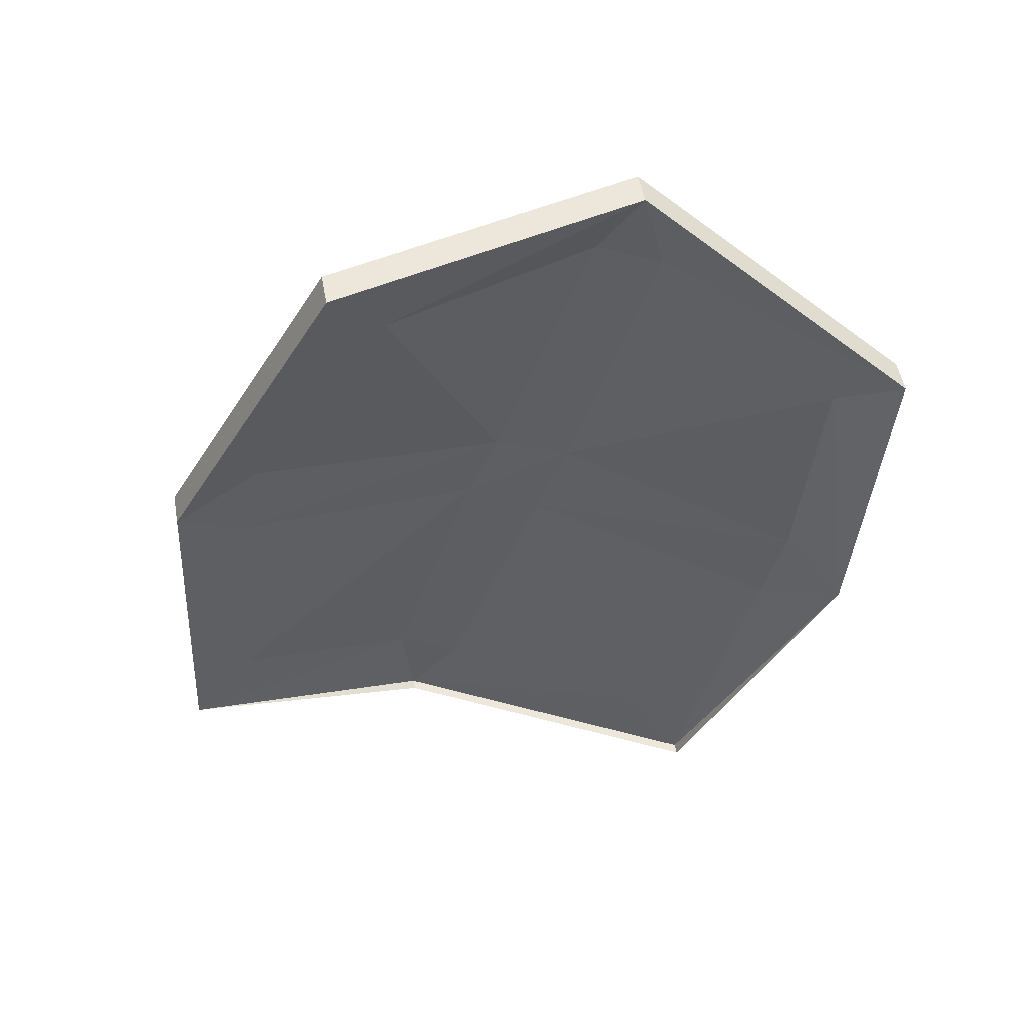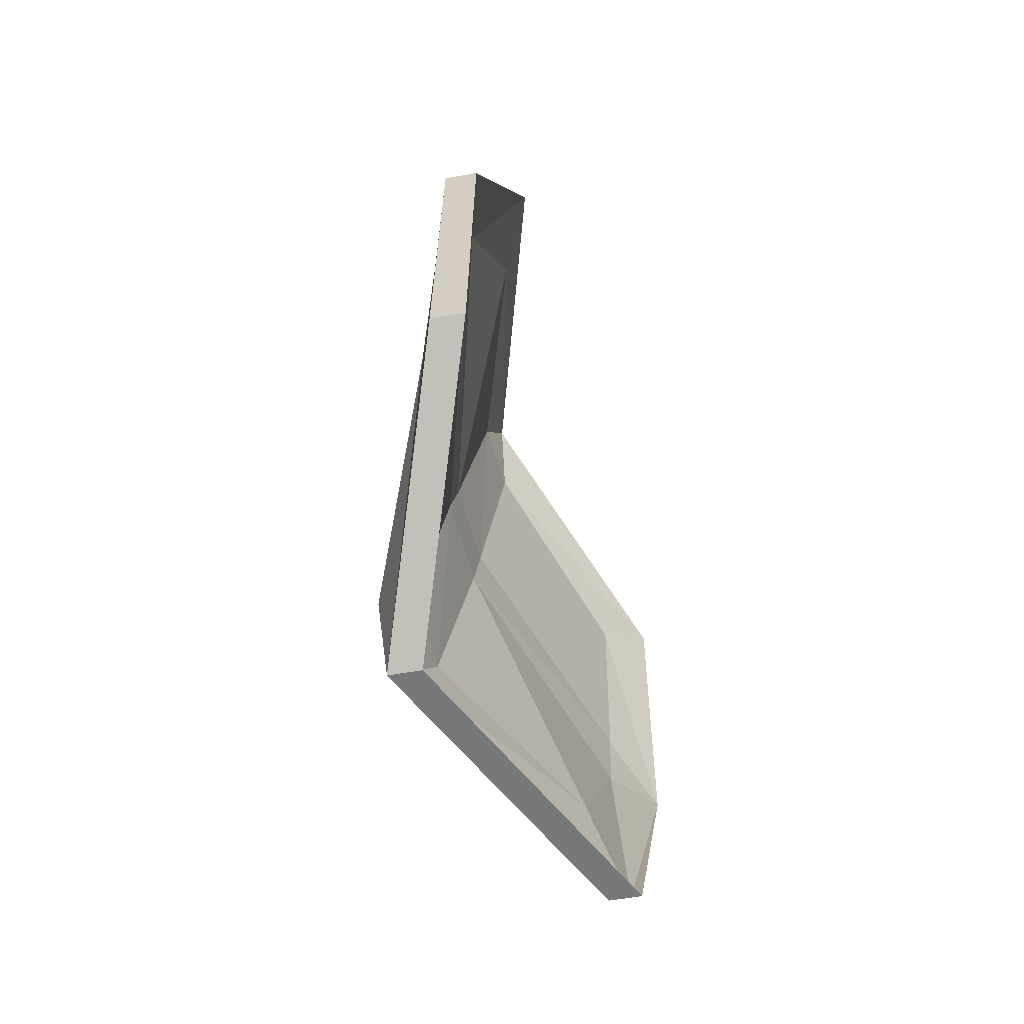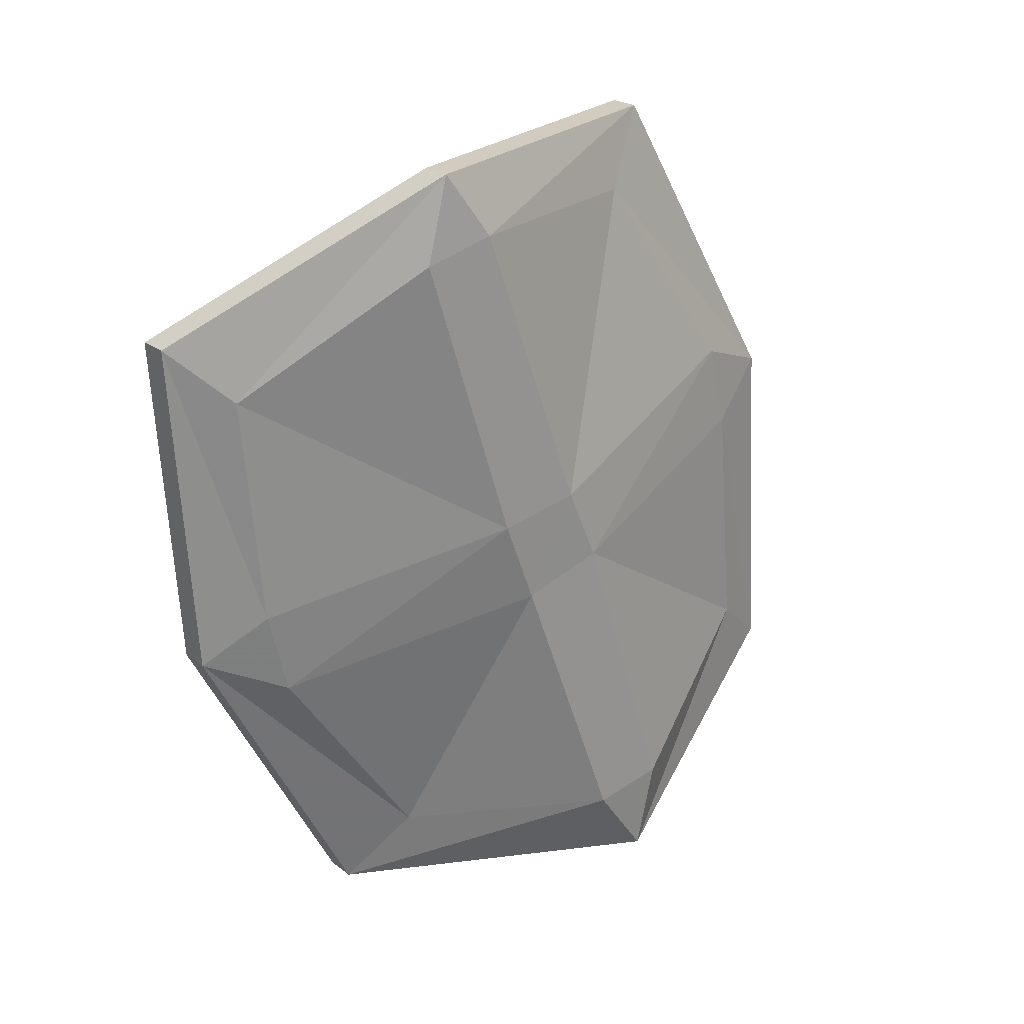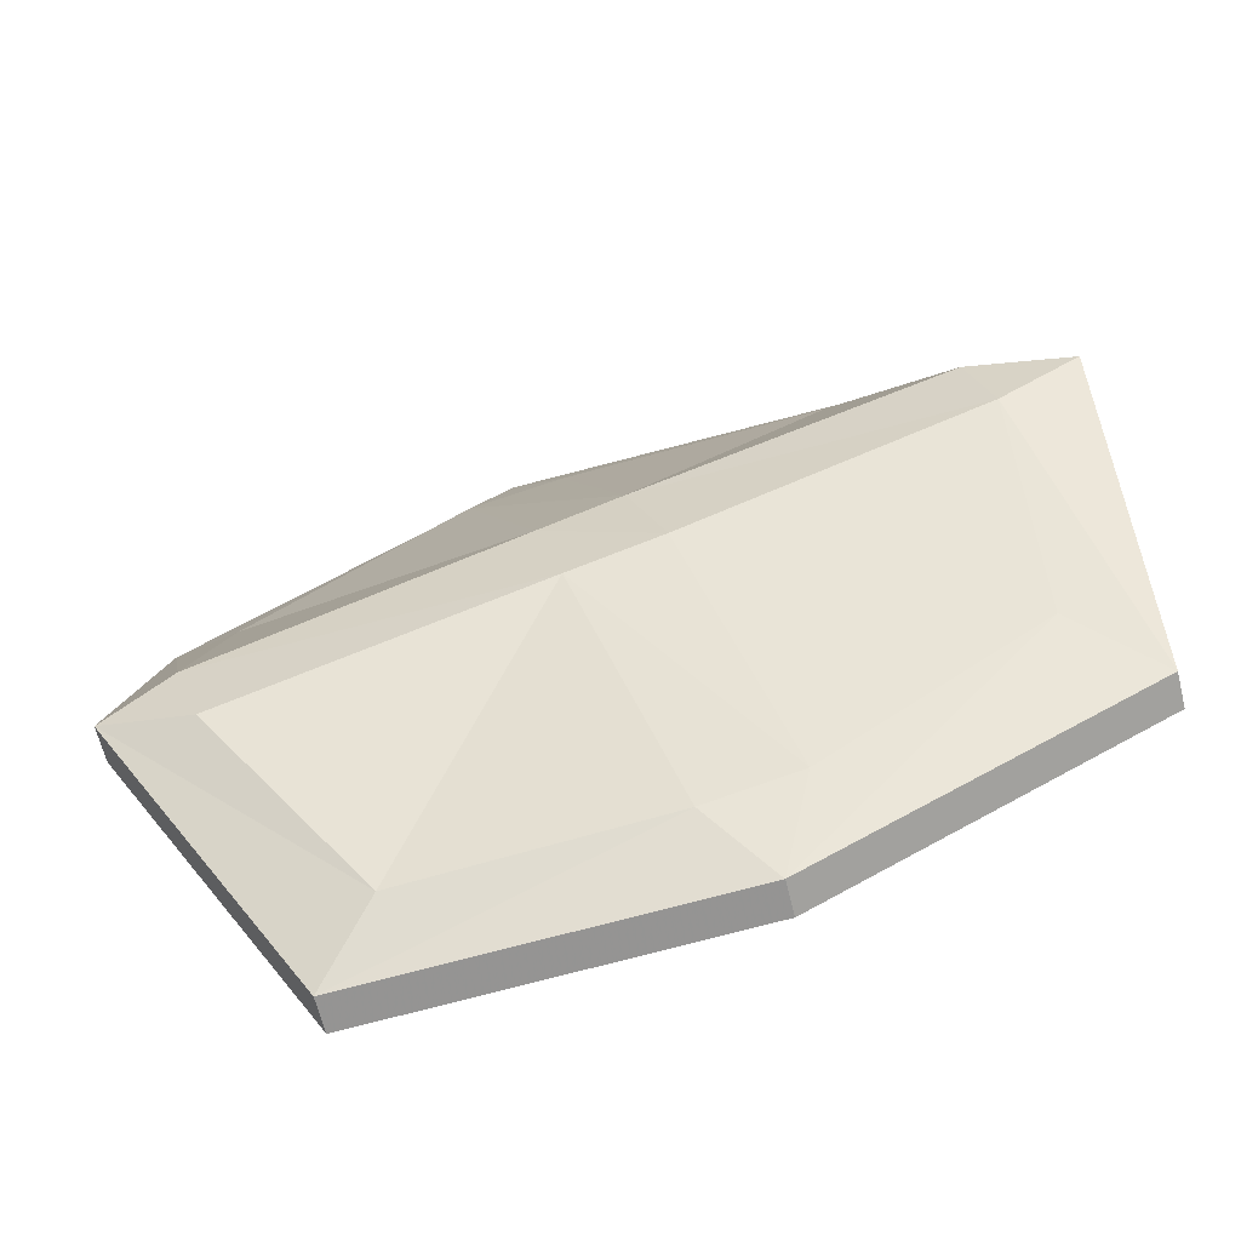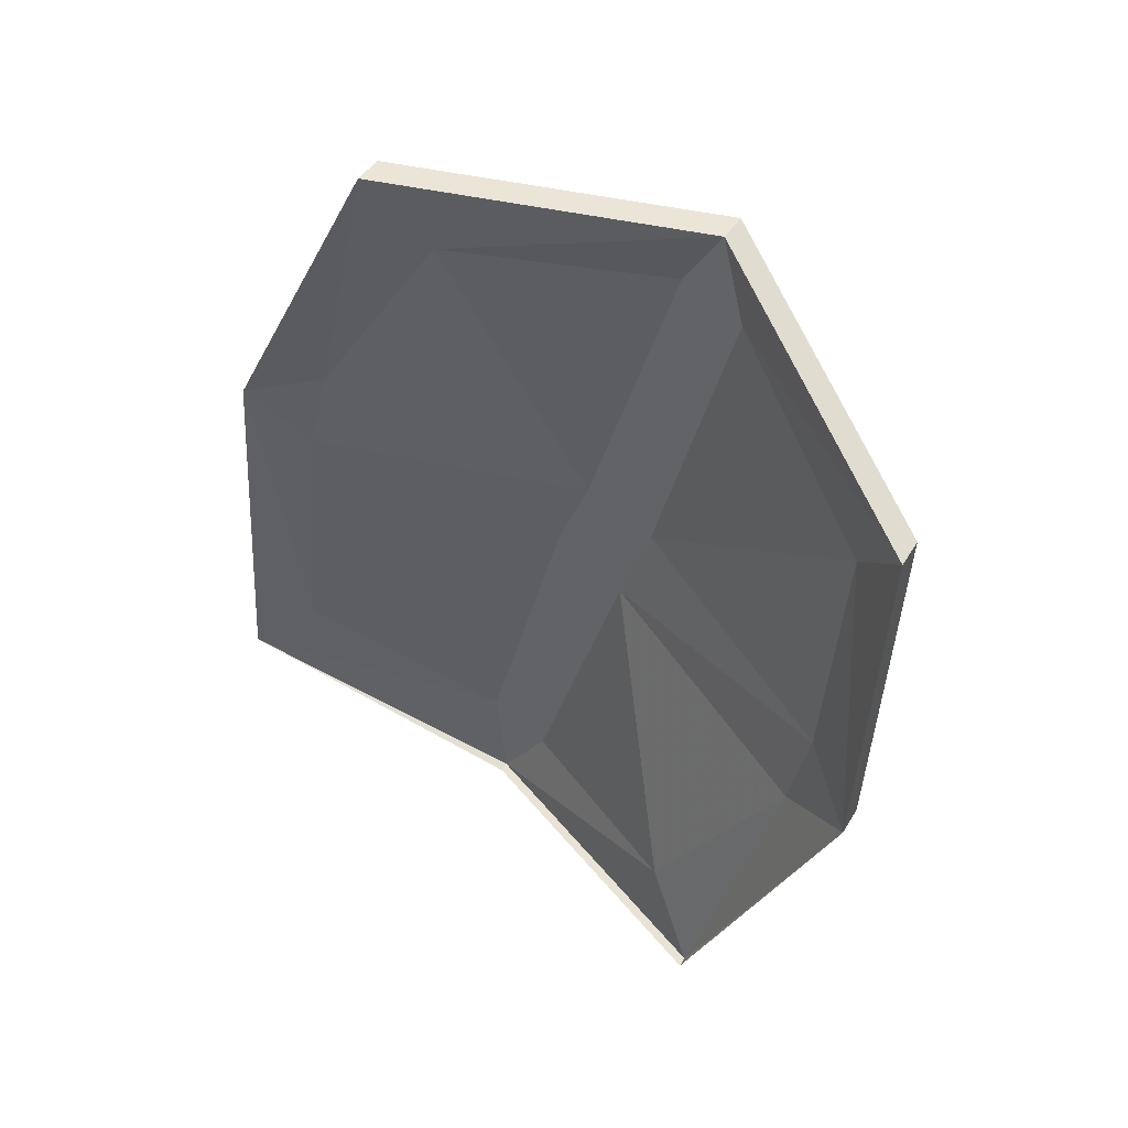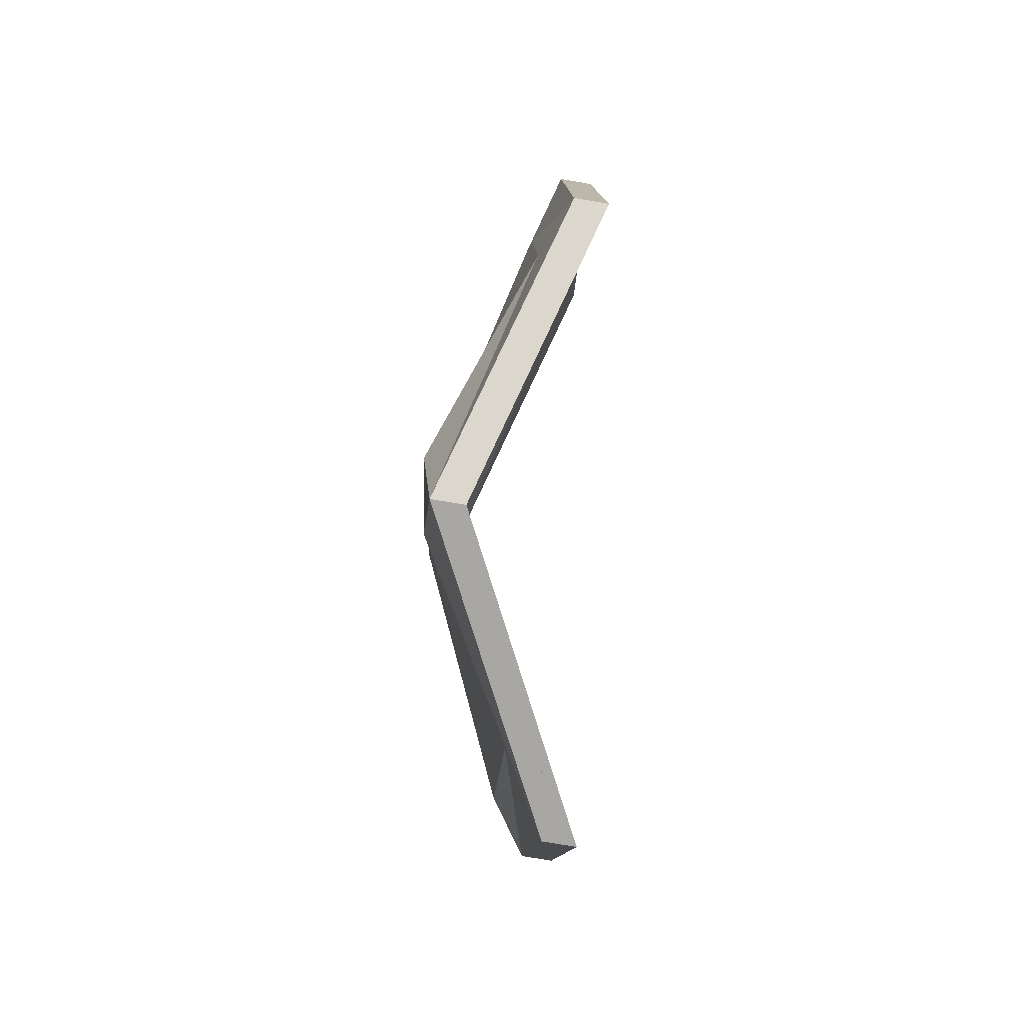
<metadata>
{"format":"obj","ext":"obj","renderer":"f3d","projection":"perspective","resolution":1024,"background":"white","views":[{"elev":52.8,"azim":-100.5,"up":"+Z"},{"elev":-57.3,"azim":-169.6,"up":"+Z"},{"elev":23.1,"azim":51.5,"up":"+Z"},{"elev":-65.9,"azim":104.0,"up":"+Y"},{"elev":42.3,"azim":-61.4,"up":"+Z"},{"elev":-74.5,"azim":170.4,"up":"+Z"}]}
</metadata>
<code>
v 0.2891 1.062 0.07031
v 0.2656 1.062 0.07031
v 0.2656 1.078 -0.1875
v 0.2891 1.078 -0.1875
v 0.3047 1.016 0.03125
v 0.3047 1 0.09375
v 0.2969 0.8984 0.2422
v 0.2734 0.9375 0.2969
v 0.25 0.9375 0.2969
v 0.2812 1 0.09375
v 0.2812 1.016 0.03125
v 0.2812 1.031 -0.1484
v 0.3359 0.8984 -0.2344
v 0.3359 0.8906 -0.3047
v 0.3281 0.8516 -0.25
v 0.25 0.7109 -0.25
v 0.2266 0.6719 -0.3047
v 0.2422 0.6094 -0.1016
v 0.2109 0.5547 -0.07812
v 0.2422 0.5938 -0.03906
v 0.2422 0.5781 0.1328
v 0.2109 0.5391 0.1719
v 0.2344 0.5547 -0.07812
v 0.2422 0.6719 -0.3047
v 0.2188 0.6719 -0.3047
v 0.3516 0.8906 -0.3047
v 0.3281 0.8906 -0.3047
v 0.3359 0.7109 0.2891
v 0.3125 0.7109 0.2891
v 0.3438 0.7422 0.2422
v 0.3359 0.6953 0.2266
v 0.2656 0.5781 0.1328
v 0.2344 0.5391 0.1719
v 0.3125 0.6953 0.2266
v 0.3203 0.7422 0.2422
v 0.2734 0.8984 0.2422
v 0.3281 0.8125 0.03125
v 0.3281 0.8359 -0.02344
v 0.3203 0.7812 -0.04688
v 0.3203 0.7578 0.01562
v 0.2656 0.5938 -0.03906
v 0.2656 0.6094 -0.1016
v 0.2734 0.7109 -0.25
v 0.3516 0.8516 -0.25
v 0.3594 0.8984 -0.2344
v 0.3047 1.031 -0.1484
v 0.3516 0.8359 -0.02344
v 0.3516 0.8125 0.03125
v 0.3438 0.7578 0.01562
v 0.3438 0.7812 -0.04688
f 1 2 3
f 1 3 4
f 1 4 5
f 1 5 6
f 1 6 7
f 1 7 8
f 1 8 2
f 2 8 9
f 2 9 10
f 2 10 11
f 2 11 12
f 2 12 3
f 3 12 13
f 3 13 14
f 14 13 15
f 14 15 16
f 14 16 17
f 17 16 18
f 17 18 19
f 19 18 20
f 19 20 21
f 19 21 22
f 19 22 23
f 19 23 24
f 19 24 25
f 25 24 26
f 25 26 27
f 27 26 4
f 27 4 3
f 28 29 9
f 28 9 8
f 28 8 30
f 28 30 31
f 28 31 32
f 28 32 33
f 28 33 29
f 29 33 22
f 29 22 34
f 29 34 35
f 29 35 36
f 29 36 9
f 9 36 10
f 10 36 37
f 10 37 11
f 11 37 38
f 11 38 12
f 12 38 13
f 13 38 15
f 15 38 39
f 15 39 16
f 16 39 18
f 18 39 20
f 20 39 40
f 20 40 21
f 21 40 34
f 21 34 22
f 23 22 33
f 23 33 41
f 23 41 42
f 23 42 43
f 23 43 24
f 24 43 44
f 24 44 26
f 26 44 45
f 26 45 46
f 26 46 4
f 4 46 5
f 5 46 47
f 5 47 6
f 6 47 48
f 6 48 7
f 7 48 30
f 7 30 8
f 49 31 30
f 49 30 48
f 49 48 50
f 49 50 42
f 49 42 41
f 49 41 32
f 49 32 31
f 50 48 47
f 50 47 44
f 50 44 43
f 50 43 42
f 47 45 44
f 45 47 46
f 41 33 32
f 35 34 40
f 35 40 37
f 35 37 36
f 38 37 40
f 38 40 39

</code>
